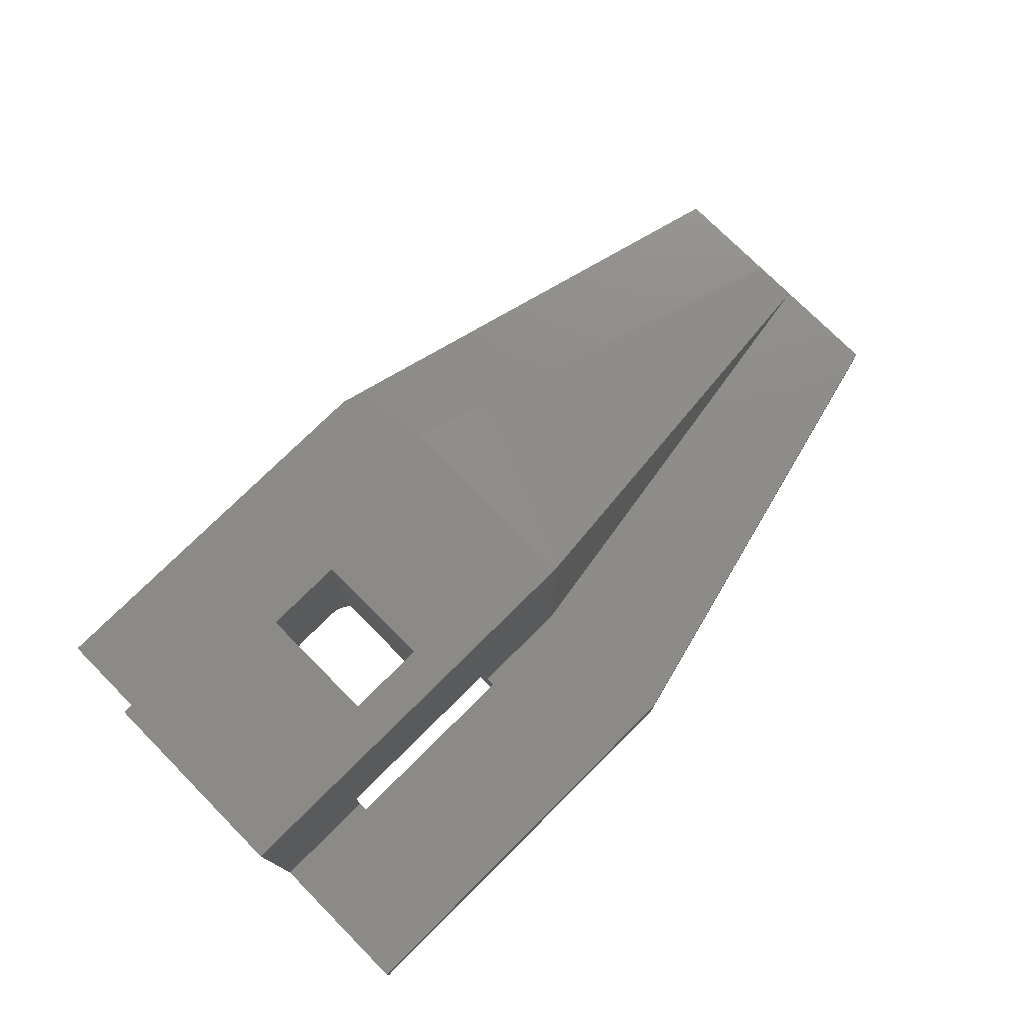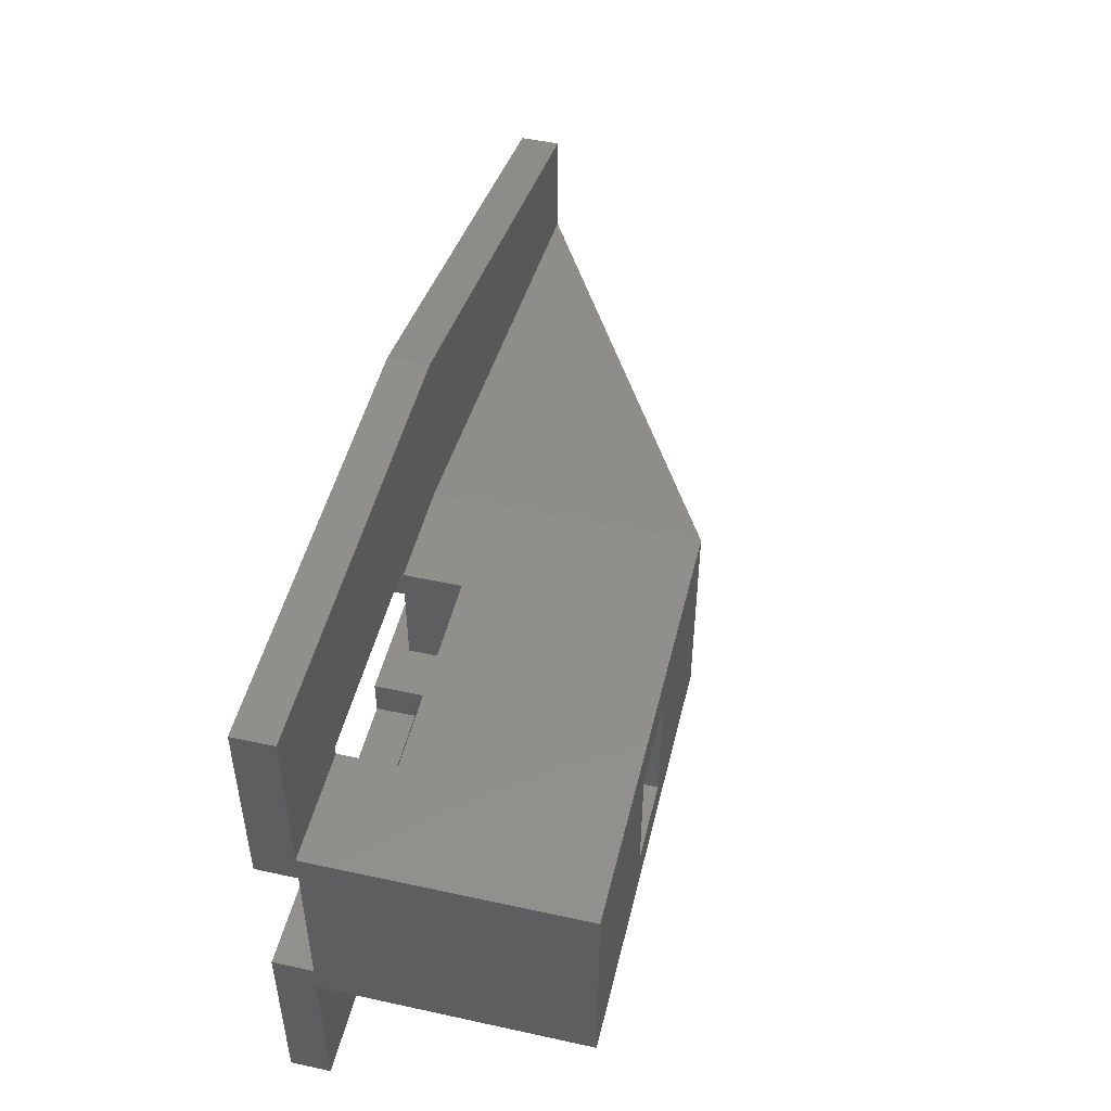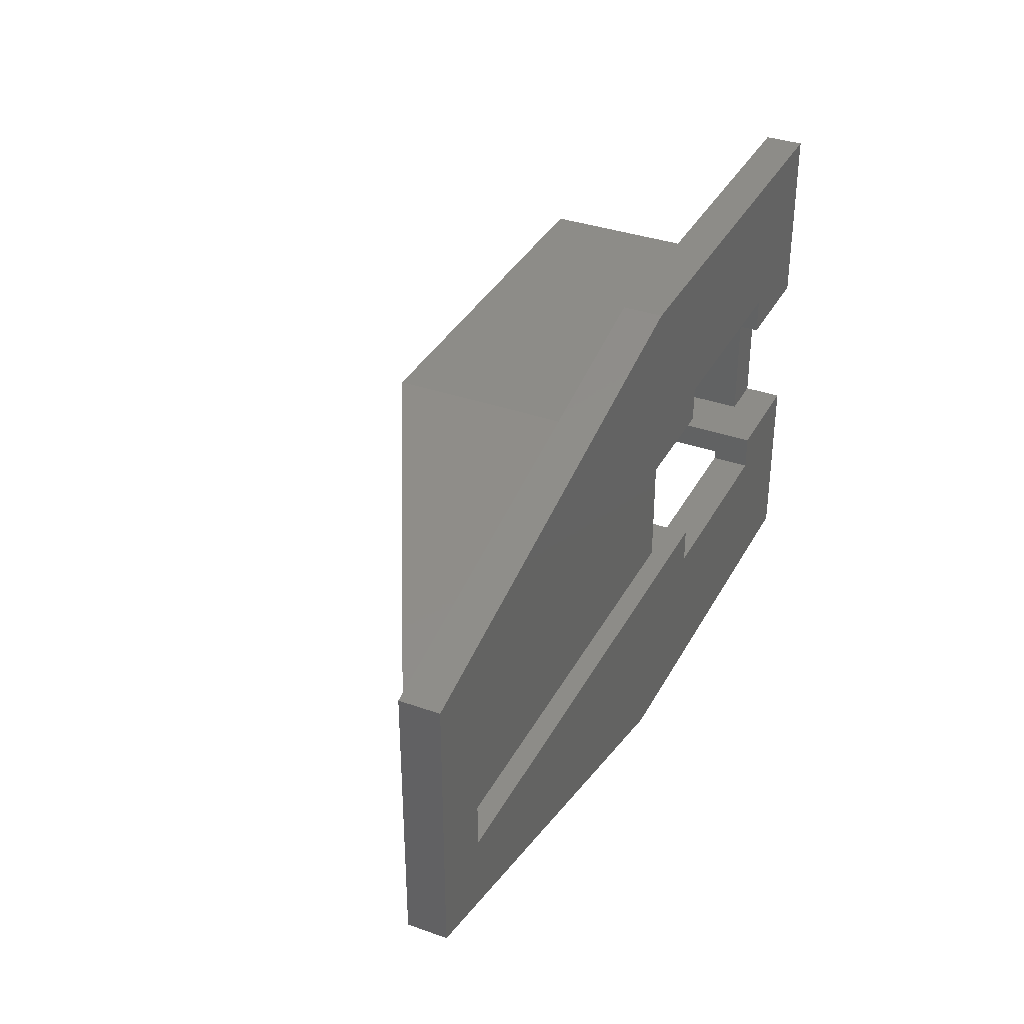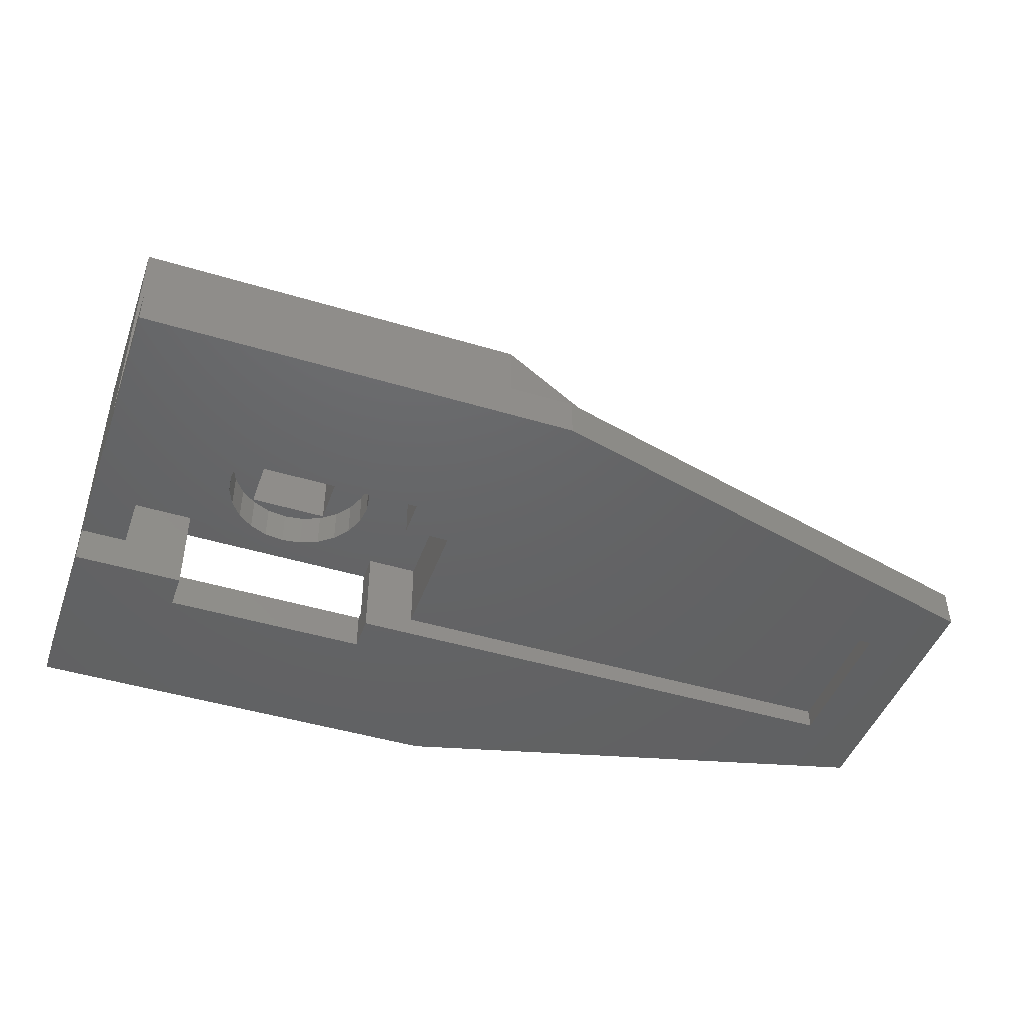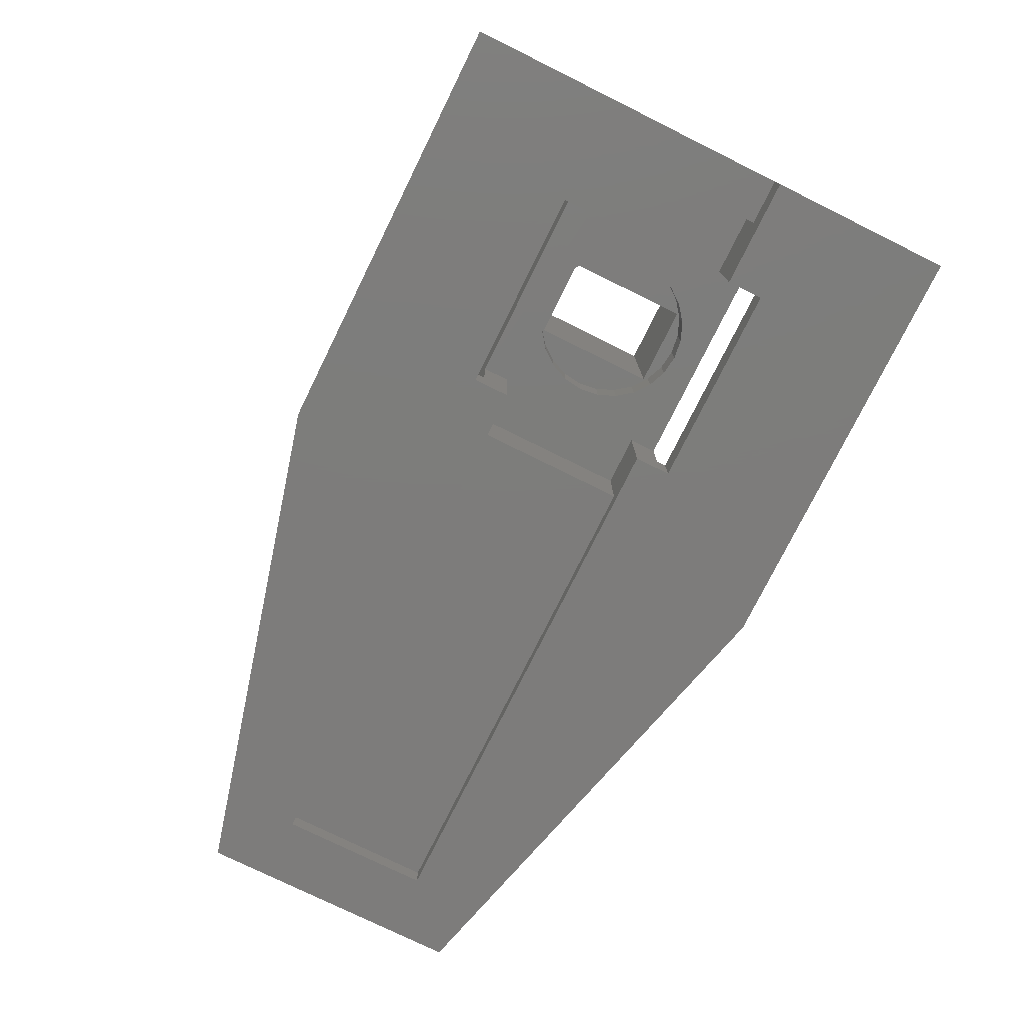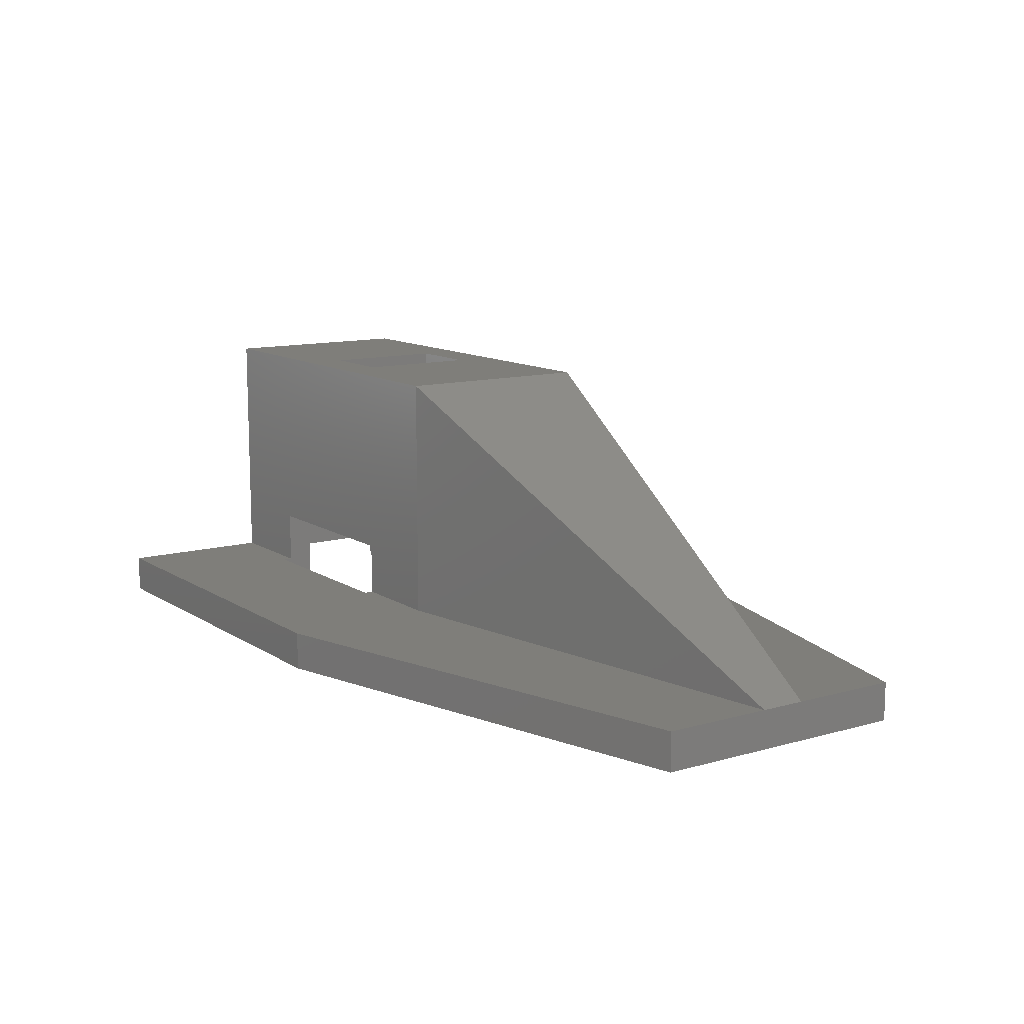
<metadata>
{"format":"stl","ext":"stl","renderer":"f3d","projection":"perspective","resolution":1024,"background":"white","views":[{"elev":75.5,"azim":-44.8,"up":"+Z"},{"elev":49.1,"azim":-76.4,"up":"+Y"},{"elev":35.6,"azim":115.0,"up":"+Y"},{"elev":-45.6,"azim":-19.2,"up":"+Z"},{"elev":-76.2,"azim":-116.3,"up":"+Z"},{"elev":11.8,"azim":55.9,"up":"+Z"}]}
</metadata>
<code>
# stl→obj: 118 verts, 244 faces
v 23 28 1
v 9.517e-17 18.05 1
v 9.517e-17 28 1
v 5.9 20 1
v 16.9 20 1
v 16.9 18.05 1
v 45.4 18.05 1
v 49 21.25 1
v 45.4 9.95 1
v 16.9 8 1
v 16.9 9.95 1
v 23 -4.657e-16 1
v 49 6.75 1
v 5.9 9.95 1
v 9.517e-17 -4.657e-16 1
v 9.517e-17 9.95 1
v 5.9 8 1
v 5.9 18.05 1
v 5.9 8 3.1
v 16.9 8 3.1
v 16.9 8.5 3.1
v 16.9 8.5 6.05
v 16.9 9.95 6.05
v 16.9 20 3.1
v 5.9 20 3.1
v 0 28 3.1
v 23 28 3.1
v 49 21.25 3.1
v 49 6.75 3.1
v 49 12.75 3.1
v 49 15.25 3.1
v 23 1.128e-14 3.1
v 0 1.128e-14 3.1
v 7.526e-17 19.5 16.8
v 0 9.95 3.1
v -1.133e-14 8.5 16.8
v 0 18.05 3.1
v 7.526e-17 19.5 3.1
v -5.098e-17 8.5 3.1
v 9.3 10.7 16.8
v 22.5 8.5 16.8
v 13.6 10.7 16.8
v 13.6 17.3 16.8
v 9.3 17.3 16.8
v 22.5 19.5 16.8
v 16.9 19.5 6.05
v 16.9 18.05 6.05
v 16.9 19.5 3.1
v 5.9 19.5 6.057
v 5.9 18.05 6.05
v 5.9 19.5 3.1
v 2.5 18.05 3.1
v 2.5 9.95 3.1
v 5.9 8.5 3.1
v 5.9 8.5 6.05
v 5.9 9.95 6.05
v 11.45 9.95 6.05
v 2.5 9.95 6.05
v 45.4 18.05 2.1
v 19.61 18.05 2.1
v 19.61 18.05 6.05
v 13.6 10.7 8.05
v 9.3 10.7 8.05
v 13.6 17.3 8.05
v 9.3 17.3 8.05
v 2.5 18.05 6.05
v 19.61 9.95 6.05
v 19.61 9.95 2.1
v 7.538 15.05 8.05
v 7.538 12.95 8.05
v 7.4 14 8.05
v 7.943 16.03 8.05
v 7.943 11.98 8.05
v 8.586 16.86 8.05
v 8.586 11.14 8.05
v 9.425 17.51 8.05
v 10.4 17.91 8.05
v 11.45 18.05 8.05
v 12.5 17.91 8.05
v 13.47 17.51 8.05
v 14.31 16.86 8.05
v 9.425 10.49 8.05
v 10.4 10.09 8.05
v 11.45 9.95 8.05
v 12.5 10.09 8.05
v 13.47 10.49 8.05
v 14.31 11.14 8.05
v 14.96 16.03 8.05
v 14.96 11.98 8.05
v 15.36 15.05 8.05
v 15.36 12.95 8.05
v 15.5 14 8.05
v 12.5 10.09 6.05
v 10.4 10.09 6.05
v 9.425 10.49 6.05
v 8.586 11.14 6.05
v 7.943 11.97 6.05
v 7.538 12.95 6.05
v 7.4 14 6.05
v 7.538 15.05 6.05
v 7.943 16.02 6.05
v 8.586 16.86 6.05
v 9.425 17.51 6.05
v 10.4 17.91 6.05
v 13.47 17.51 6.05
v 12.5 17.91 6.05
v 14.31 16.86 6.05
v 14.96 16.03 6.05
v 15.36 15.05 6.05
v 15.5 14 6.05
v 15.36 12.95 6.05
v 14.96 11.98 6.05
v 14.31 11.14 6.05
v 13.47 10.49 6.05
v 11.45 18.05 6.05
v 22.5 19.5 3.1
v 22.5 8.5 3.1
v 45.4 9.95 2.1
f 1 2 3
f 2 1 4
f 4 1 5
f 5 1 6
f 6 1 7
f 7 1 8
f 7 8 9
f 9 10 11
f 10 9 12
f 12 9 13
f 13 9 8
f 14 15 16
f 15 14 17
f 15 17 12
f 12 17 10
f 18 2 4
f 19 10 17
f 10 19 20
f 21 10 20
f 10 21 11
f 11 21 22
f 11 22 23
f 24 4 5
f 4 24 25
f 26 1 3
f 1 26 27
f 1 28 8
f 28 1 27
f 8 29 13
f 29 8 30
f 30 8 31
f 31 8 28
f 29 12 13
f 12 29 32
f 32 15 12
f 15 32 33
f 34 35 36
f 35 34 37
f 37 34 2
f 2 34 38
f 2 38 3
f 3 38 26
f 33 16 15
f 16 33 39
f 16 39 36
f 16 36 35
f 36 40 34
f 40 36 41
f 40 41 42
f 42 41 43
f 34 44 45
f 44 34 40
f 45 44 43
f 45 43 41
f 46 6 47
f 6 46 48
f 48 5 6
f 5 48 24
f 18 49 50
f 49 18 51
f 51 18 4
f 51 4 25
f 52 35 37
f 35 52 53
f 17 54 19
f 54 17 14
f 54 14 55
f 55 14 56
f 57 55 56
f 55 57 22
f 22 57 23
f 35 14 16
f 14 35 53
f 14 53 56
f 56 53 58
f 59 6 7
f 6 59 60
f 6 60 47
f 47 60 61
f 40 62 63
f 62 40 42
f 43 62 42
f 62 43 64
f 43 65 64
f 65 43 44
f 65 40 63
f 40 65 44
f 18 52 2
f 52 18 50
f 52 50 66
f 37 2 52
f 53 66 58
f 66 53 52
f 67 60 68
f 60 67 61
f 69 70 71
f 70 69 72
f 70 72 73
f 73 72 74
f 73 74 75
f 75 74 65
f 65 74 76
f 65 76 64
f 64 76 77
f 64 77 78
f 64 78 79
f 64 79 80
f 64 80 81
f 64 81 62
f 75 63 82
f 63 75 65
f 82 63 62
f 82 62 83
f 83 62 84
f 84 62 85
f 85 62 86
f 86 62 87
f 87 62 81
f 87 81 88
f 87 88 89
f 89 88 90
f 89 90 91
f 91 90 92
f 57 85 93
f 85 57 84
f 83 57 94
f 57 83 84
f 82 94 95
f 94 82 83
f 96 82 95
f 82 96 75
f 96 73 75
f 73 96 97
f 98 73 97
f 73 98 70
f 98 71 70
f 71 98 99
f 100 71 99
f 71 100 69
f 101 69 100
f 69 101 72
f 102 72 101
f 72 102 74
f 103 74 102
f 74 103 76
f 77 103 104
f 103 77 76
f 105 79 106
f 79 105 80
f 81 105 107
f 105 81 80
f 88 107 108
f 107 88 81
f 88 109 90
f 109 88 108
f 92 109 110
f 109 92 90
f 92 111 91
f 111 92 110
f 91 112 89
f 112 91 111
f 89 113 87
f 113 89 112
f 86 113 114
f 113 86 87
f 93 86 114
f 86 93 85
f 115 77 104
f 77 115 78
f 79 115 106
f 115 79 78
f 47 106 115
f 106 47 105
f 105 47 107
f 107 47 108
f 108 47 109
f 109 47 110
f 93 23 57
f 23 93 114
f 23 114 113
f 23 113 112
f 23 112 111
f 23 111 110
f 23 110 47
f 23 47 61
f 23 61 67
f 50 58 66
f 58 50 56
f 56 50 100
f 100 50 101
f 101 50 102
f 102 50 103
f 103 50 104
f 104 50 115
f 56 100 99
f 56 94 57
f 94 56 95
f 95 56 96
f 96 56 97
f 97 56 98
f 98 56 99
f 45 31 116
f 41 117 30
f 23 68 11
f 68 23 67
f 11 118 9
f 118 11 68
f 118 7 9
f 7 118 59
f 59 68 60
f 68 59 118
f 34 51 38
f 51 34 49
f 49 34 45
f 46 116 48
f 116 46 45
f 45 46 49
f 41 21 117
f 21 41 22
f 22 41 55
f 55 39 54
f 39 55 36
f 36 55 41
f 46 50 49
f 50 46 115
f 115 46 47
f 116 24 48
f 38 27 26
f 27 38 25
f 25 38 51
f 27 25 24
f 27 24 116
f 27 116 31
f 27 31 28
f 30 45 41
f 45 30 31
f 32 19 33
f 19 32 20
f 20 32 21
f 21 32 117
f 117 32 30
f 30 32 29
f 33 54 39
f 54 33 19

</code>
